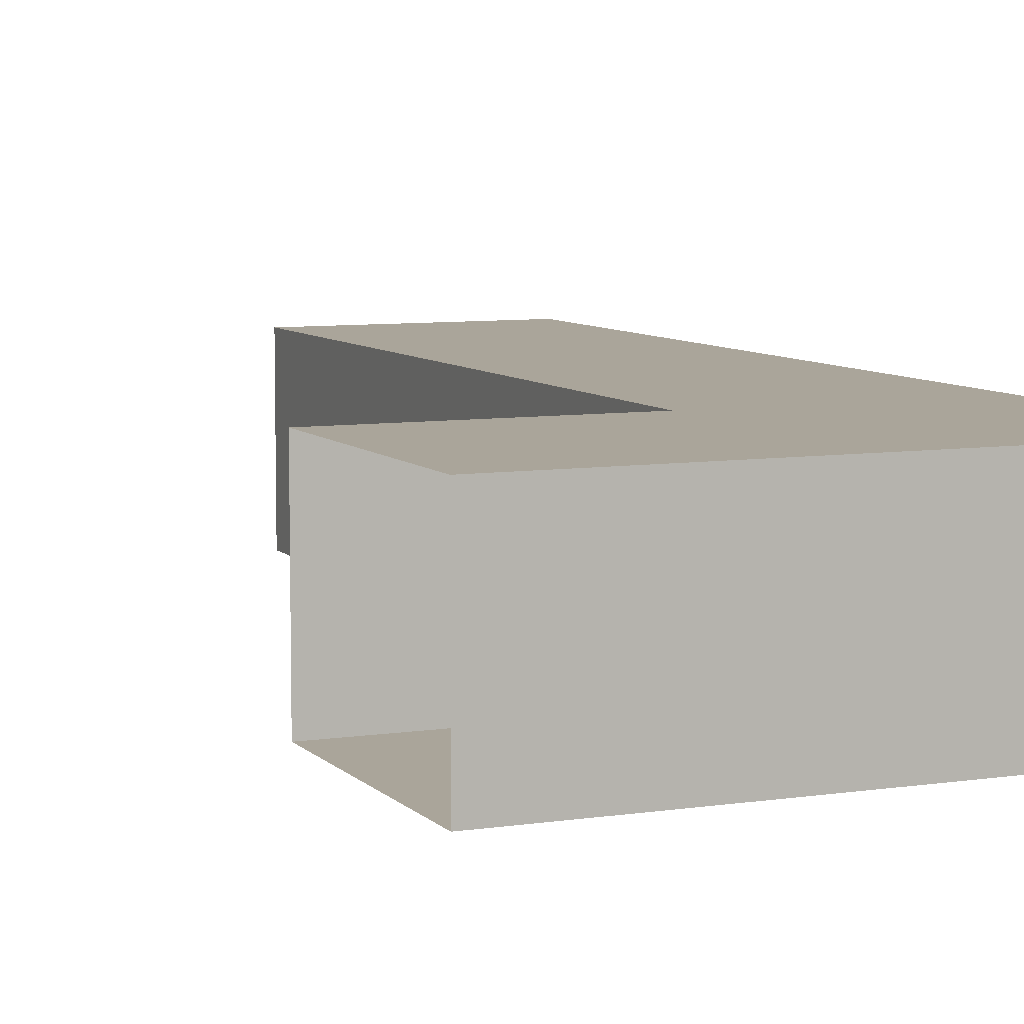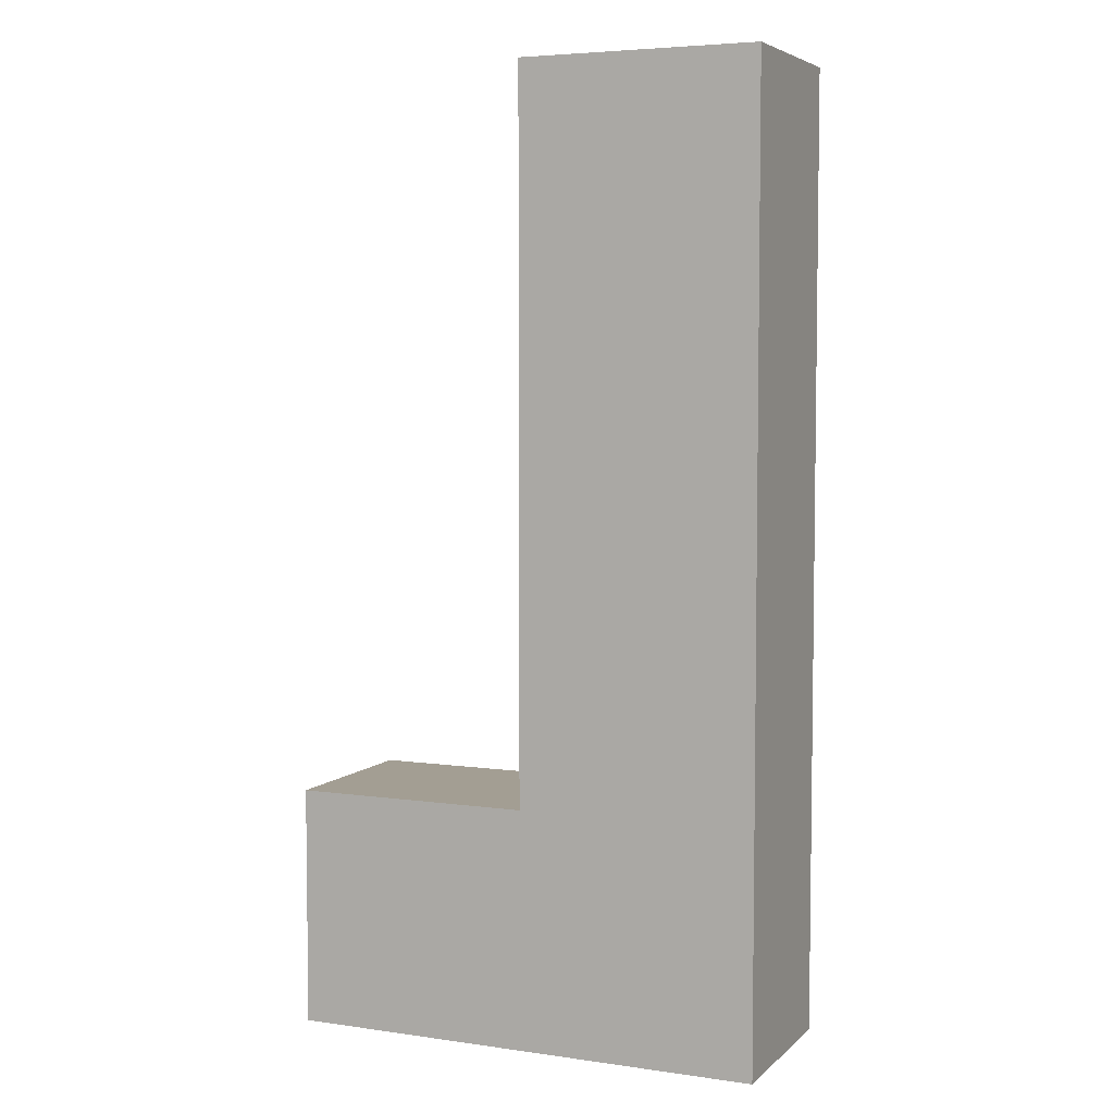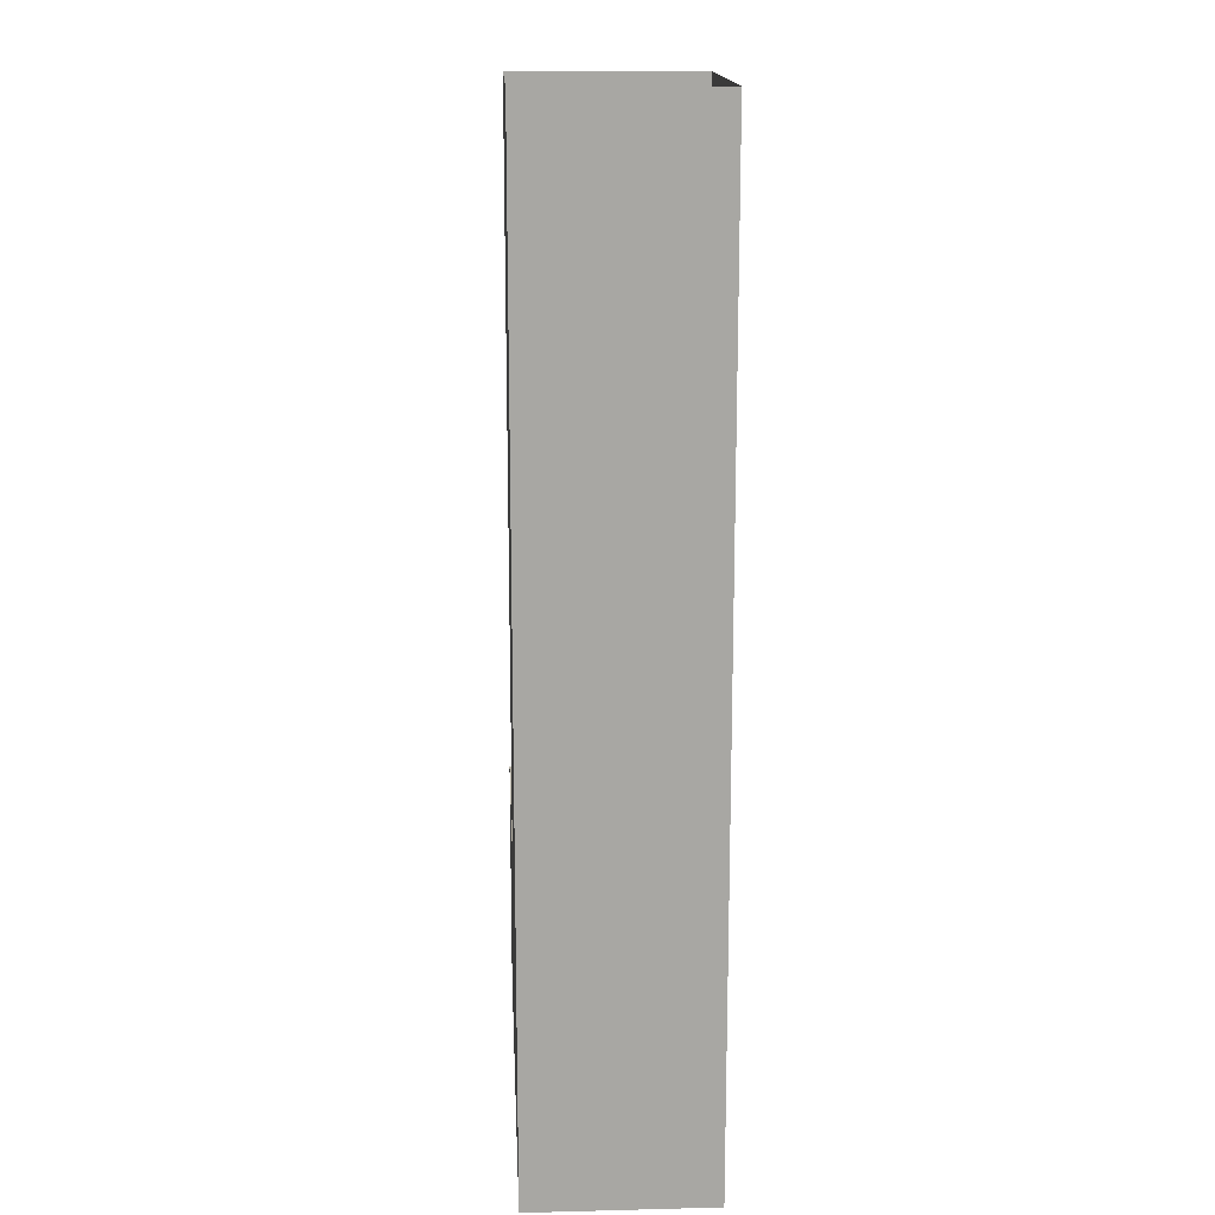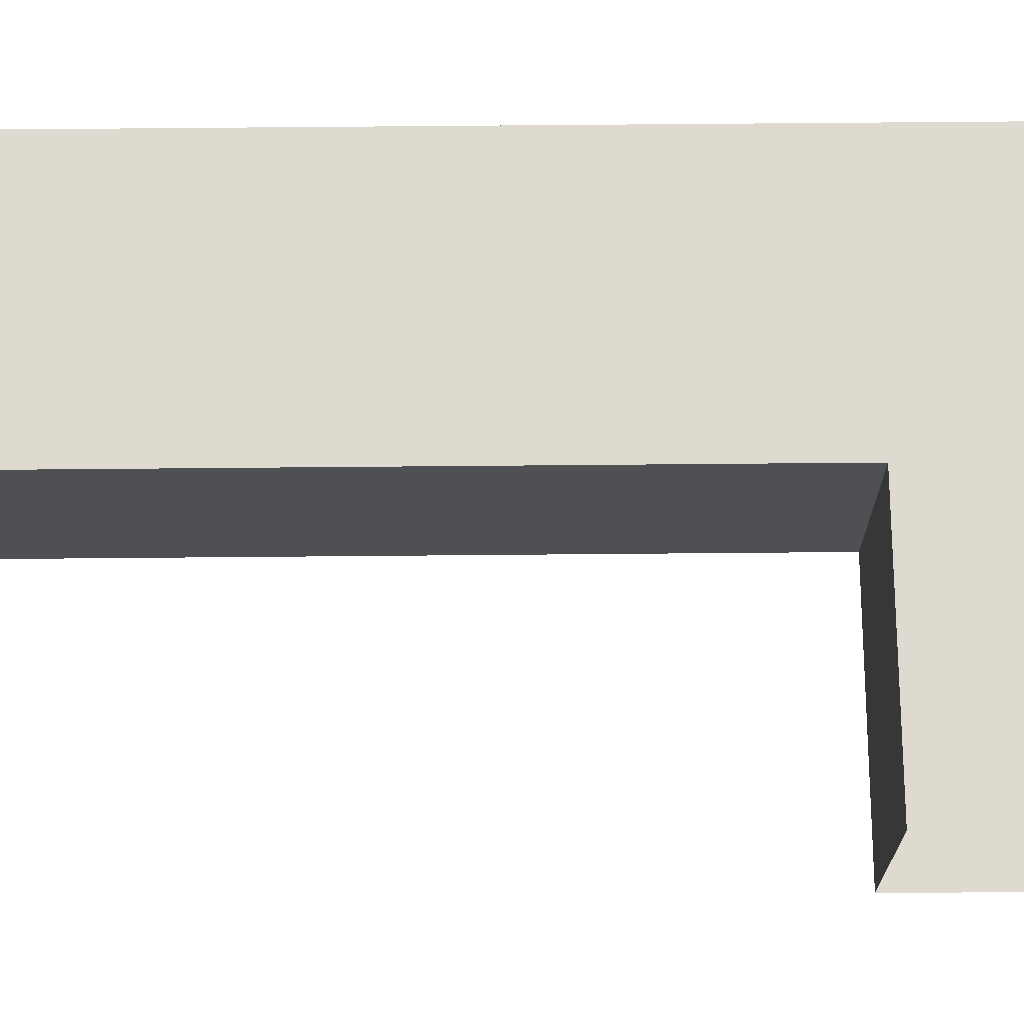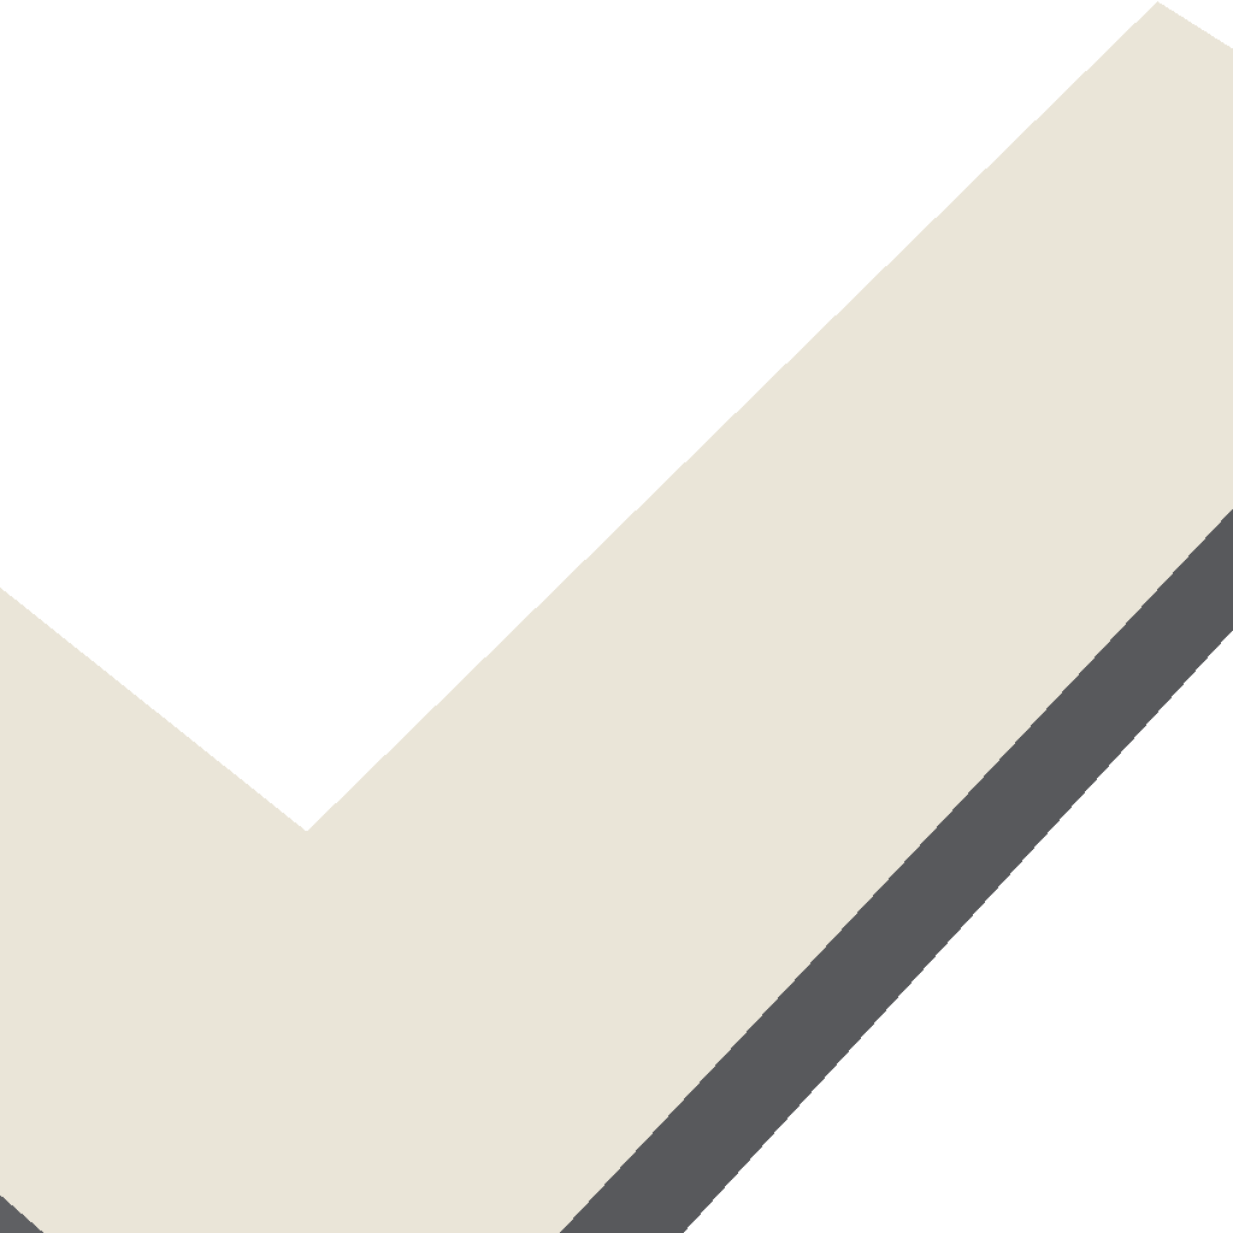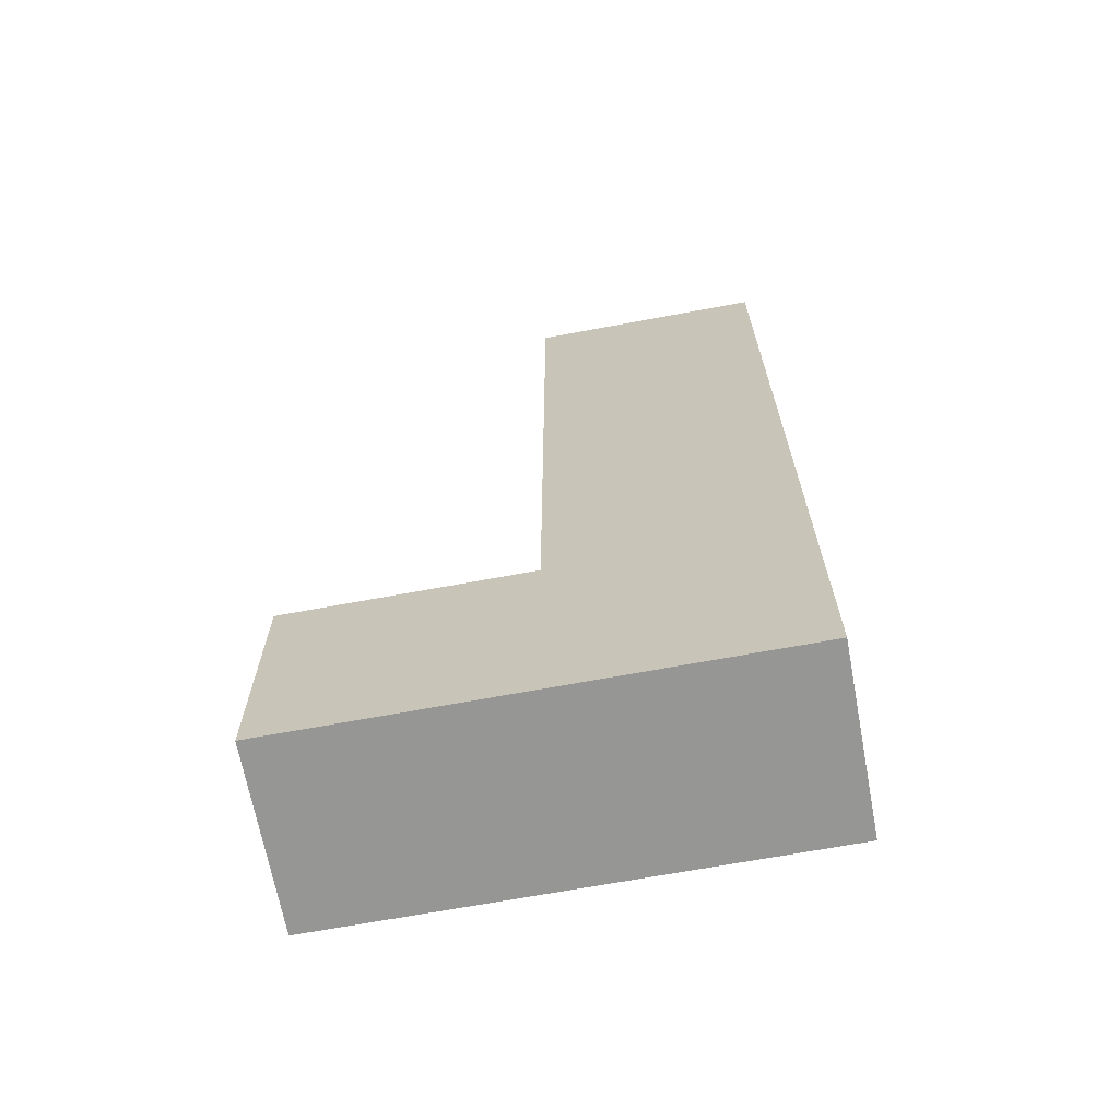
<metadata>
{"format":"obj","ext":"obj","renderer":"f3d","projection":"perspective","resolution":1024,"background":"white","views":[{"elev":7.6,"azim":156.7,"up":"+Y"},{"elev":5.2,"azim":-156.1,"up":"+Z"},{"elev":15.9,"azim":-93.0,"up":"+Z"},{"elev":70.8,"azim":89.5,"up":"+Y"},{"elev":59.0,"azim":-139.1,"up":"+Y"},{"elev":-67.7,"azim":-169.4,"up":"+Z"}]}
</metadata>
<code>
o Pasillo_2
v -119.5 -1 22.99
v -119.5 17 22.99
v -119.5 -1 -73.01
v -119.5 17 -73.01
v -95.5 -1 22.99
v -95.5 17 22.99
v -95.5 -1 -73.01
v -95.5 17 -73.01
v -119.5 -1 -49.01
v -119.5 -1 -25.01
v -119.5 -1 -1.007
v -119.5 17 -1.007
v -119.5 17 -25.01
v -119.5 17 -49.01
v -95.5 -1 -1.007
v -95.5 -1 -25.01
v -95.5 -1 -49.01
v -95.5 17 -49.01
v -95.5 17 -25.01
v -95.5 17 -1.007
v -71.5 -1 -73.01
v -71.5 17 -73.01
v -71.5 -1 -49.01
v -71.5 17 -49.01
f 9 3 4 14
f 3 7 8 4
f 15 5 6 20
f 11 1 5 15
f 20 6 2 12
f 8 18 14 4
f 18 19 13 14
f 19 20 12 13
f 3 9 17 7
f 9 10 16 17
f 10 11 15 16
f 8 22 24 18
f 17 16 19 18
f 16 15 20 19
f 1 11 12 2
f 11 10 13 12
f 10 9 14 13
f 18 24 23 17
f 7 21 22 8
f 17 23 21 7

</code>
